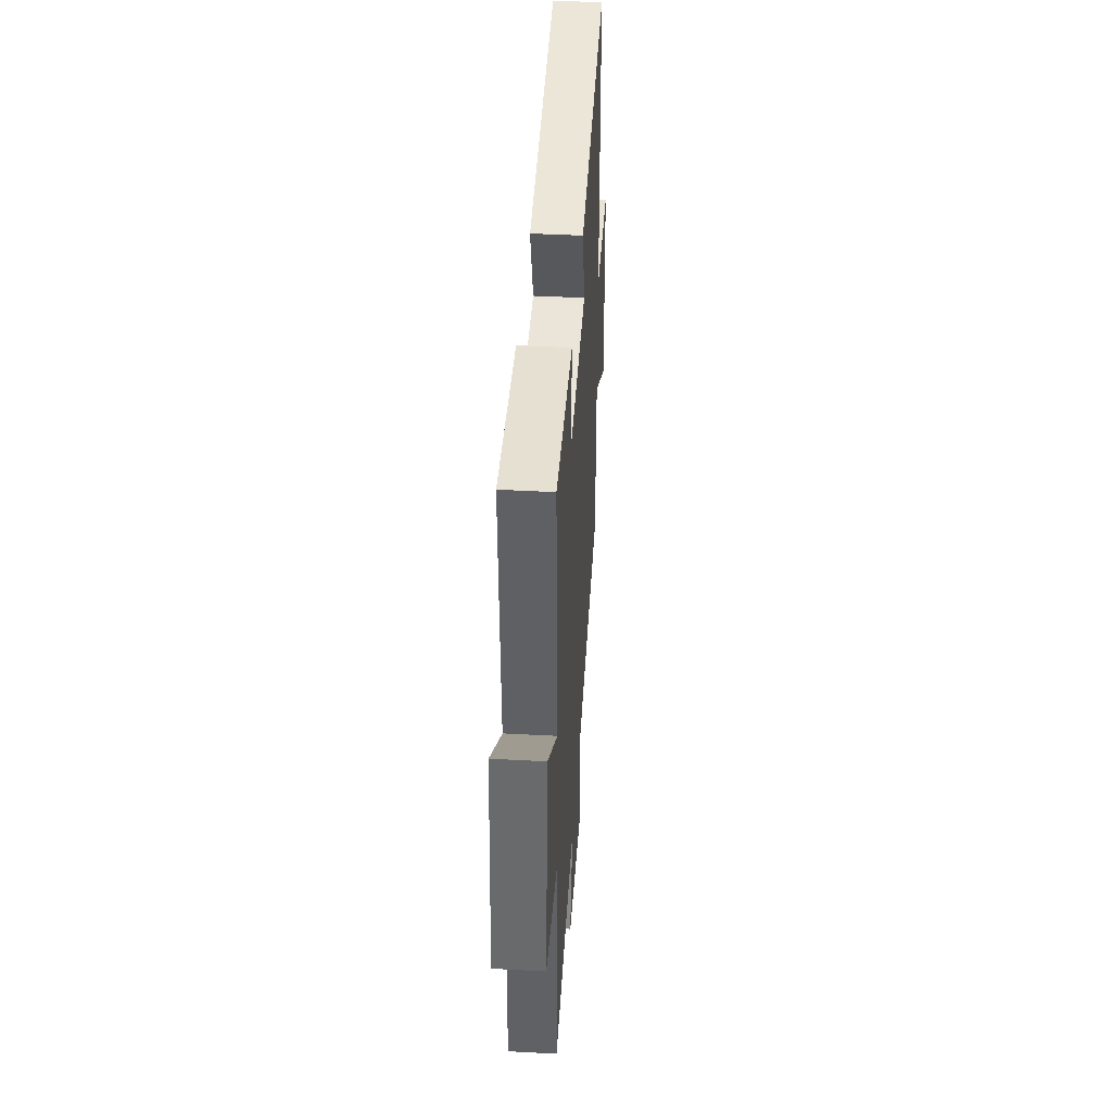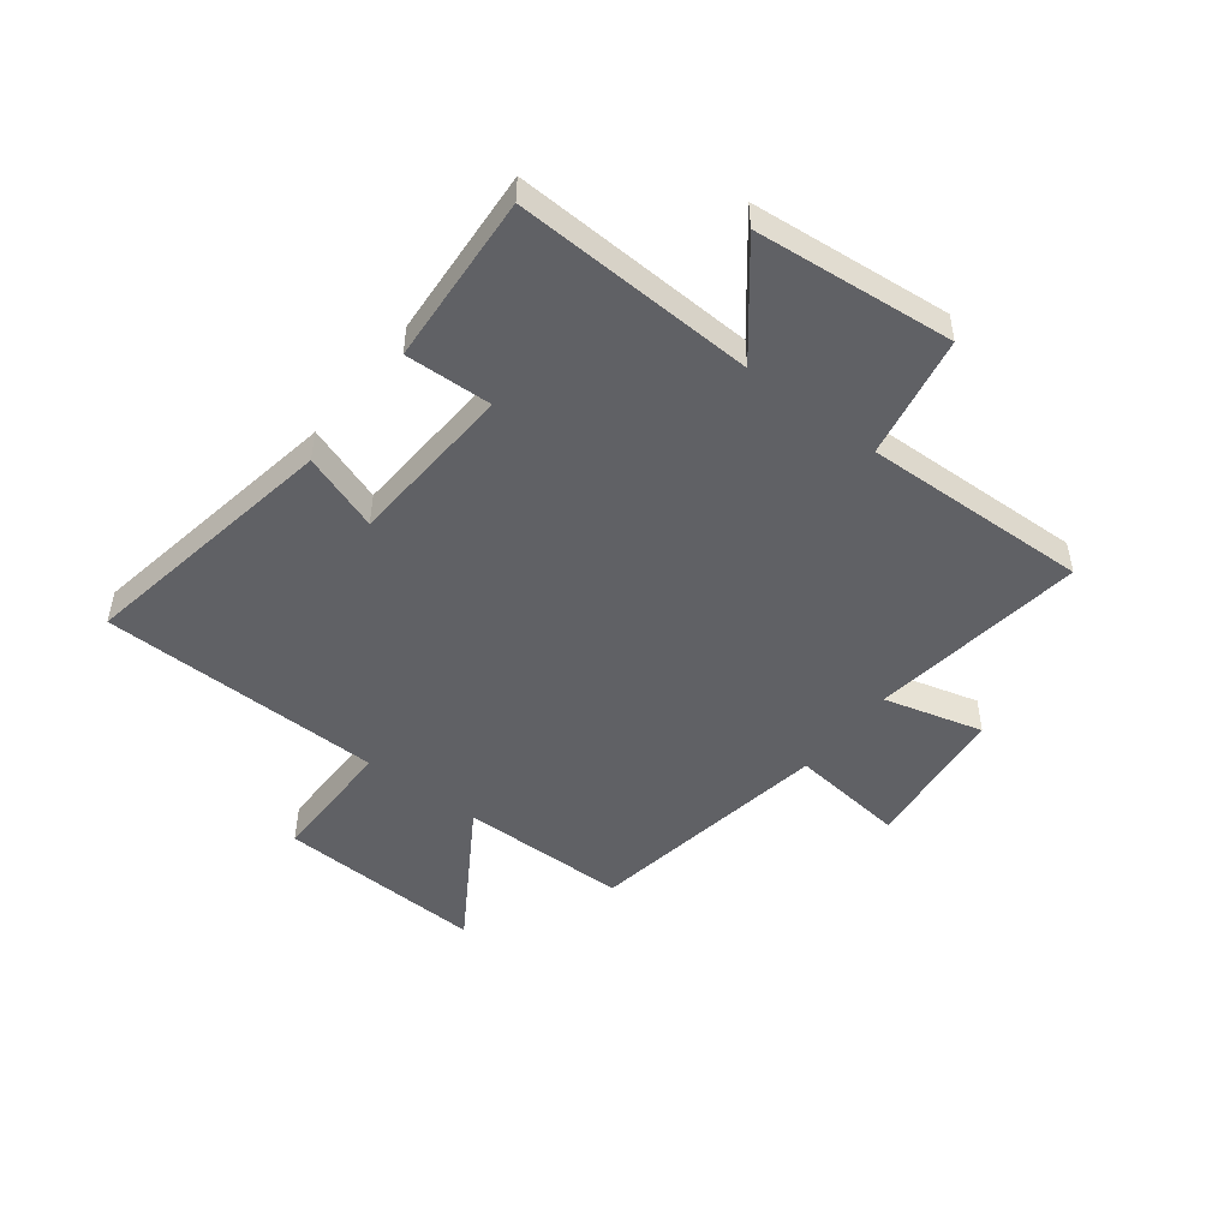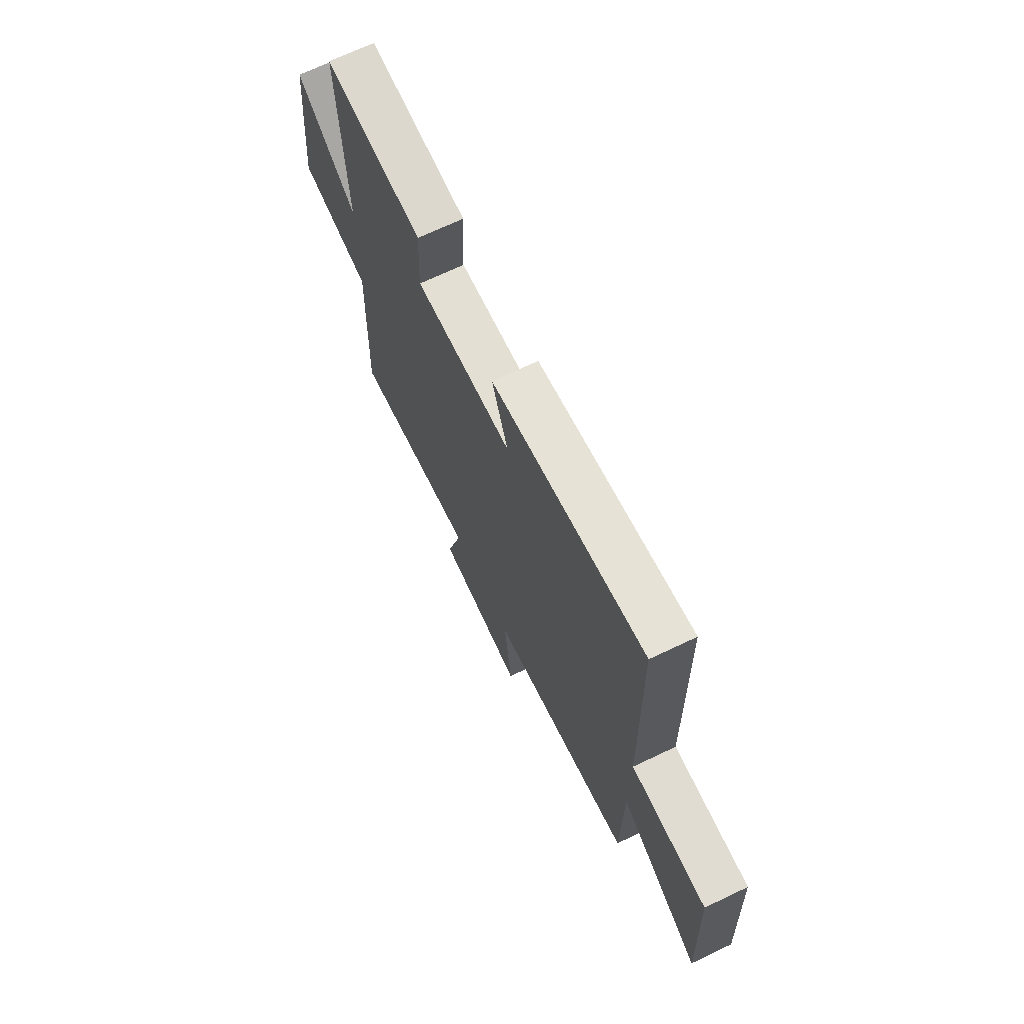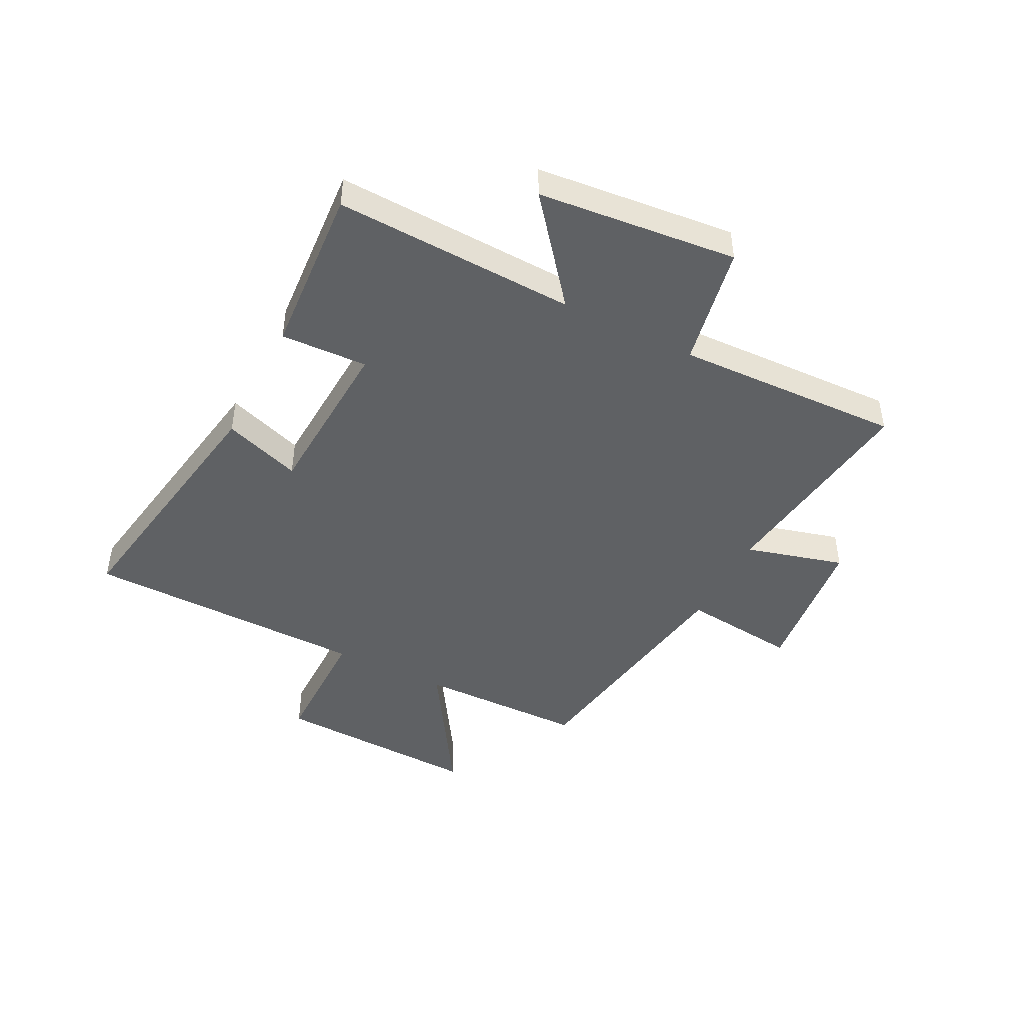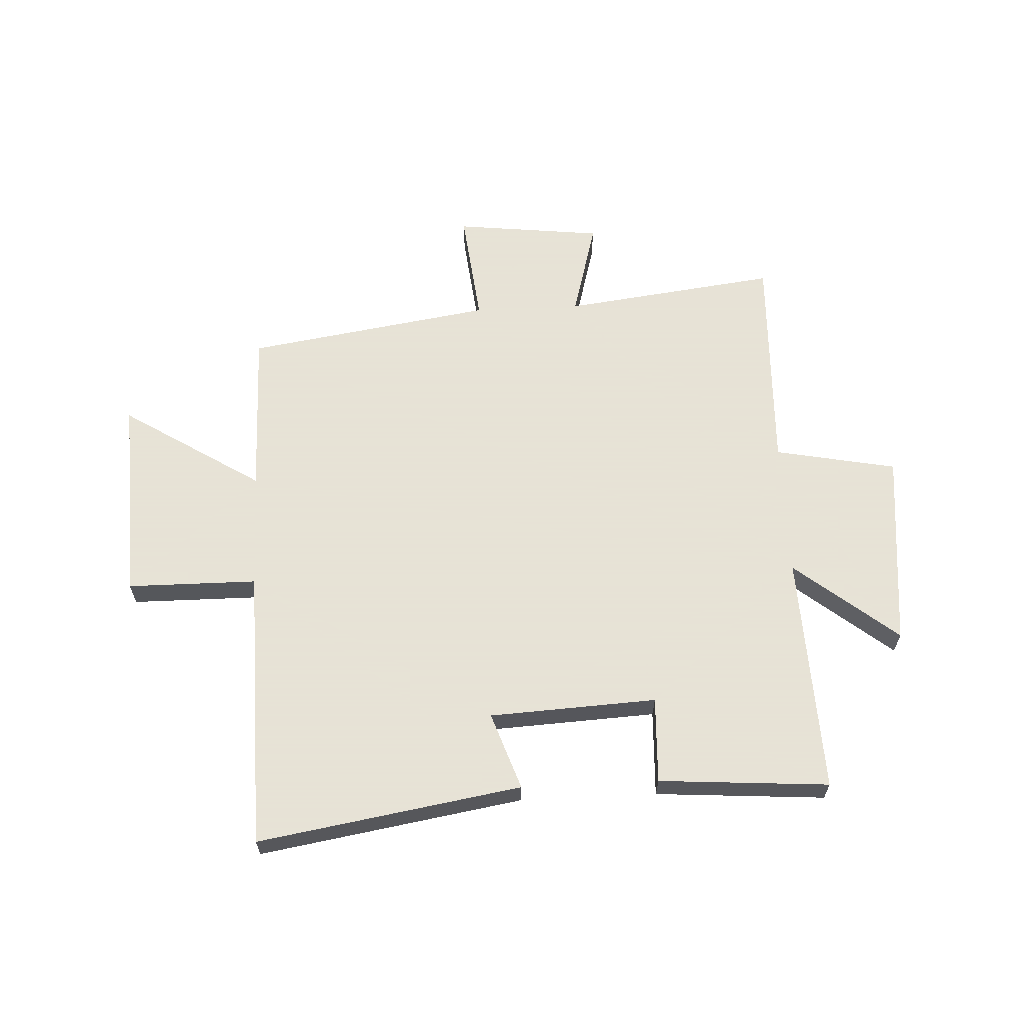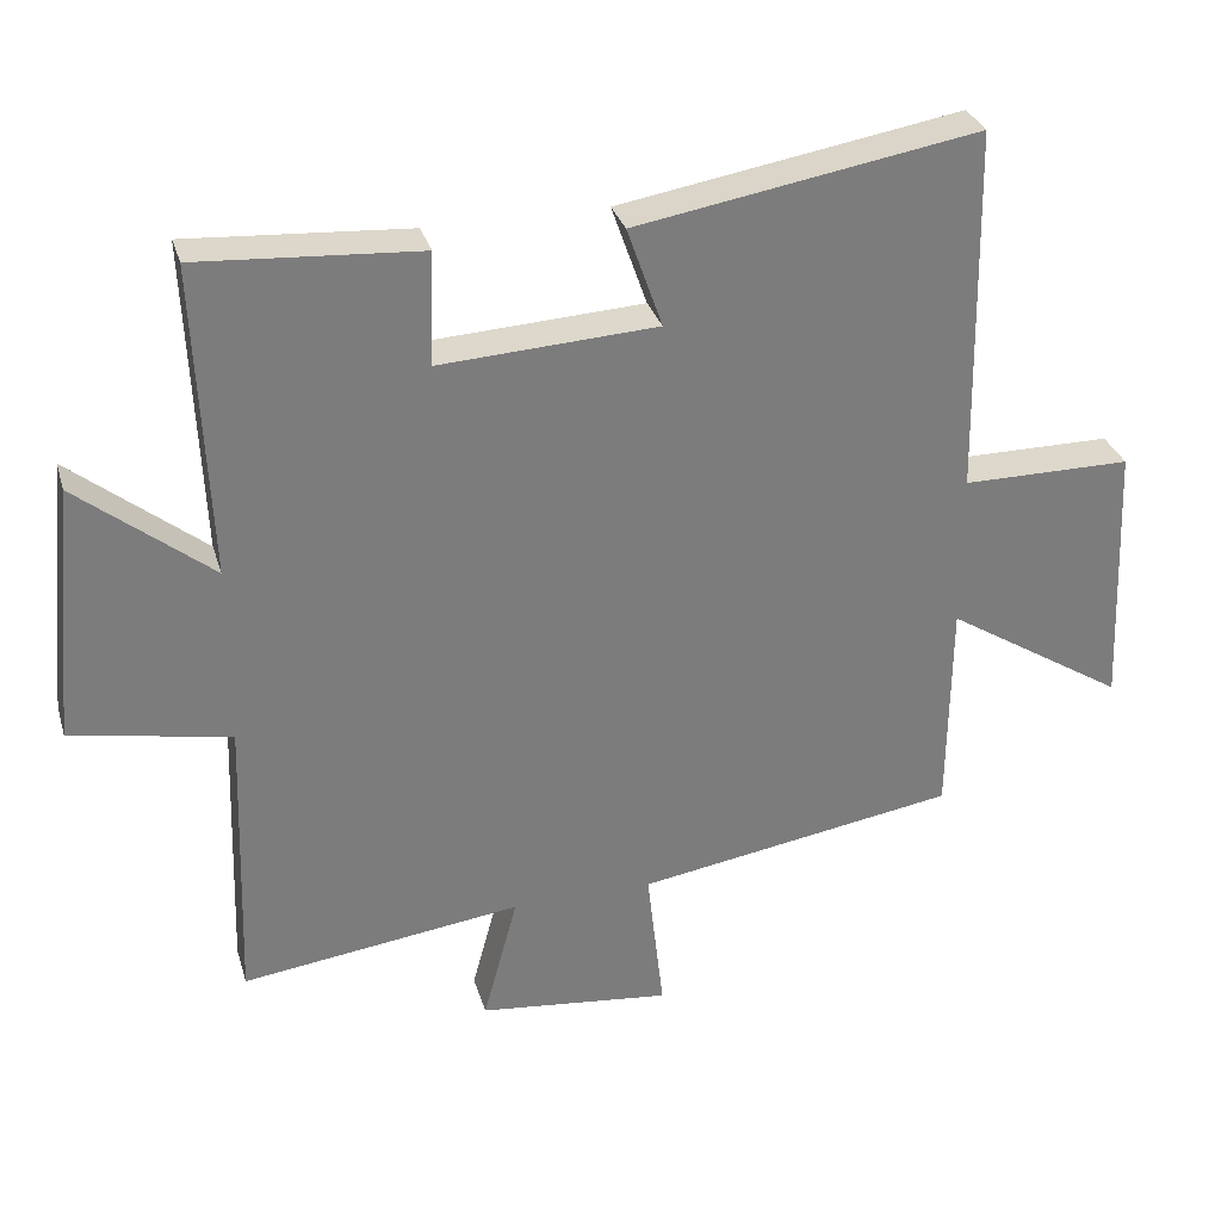
<metadata>
{"format":"obj","ext":"obj","renderer":"f3d","projection":"perspective","resolution":1024,"background":"white","views":[{"elev":42.2,"azim":93.7,"up":"+Z"},{"elev":-48.5,"azim":52.2,"up":"+Y"},{"elev":69.1,"azim":-115.5,"up":"+Z"},{"elev":-45.4,"azim":63.1,"up":"+Y"},{"elev":62.8,"azim":-2.7,"up":"+Y"},{"elev":31.2,"azim":164.3,"up":"+Z"}]}
</metadata>
<code>
v 0.518 0.07 0.521
v 0.5 0.07 0.096
v 0.682 0.07 0.242
v 0.716 0.07 -0.108
v 0.5 0.07 -0.15
v 0.513 0.07 -0.549
v 0.132 0.07 -0.5
v 0.179 0.07 -0.674
v -0.083 0.07 -0.704
v -0.06 0.07 -0.5
v -0.497 0.07 -0.431
v -0.5 0.07 -0.135
v -0.746 0.07 -0.29
v -0.73 0.07 0.076
v -0.5 0.07 0.077
v -0.491 0.07 0.578
v -0.025 0.07 0.5
v -0.073 0.07 0.363
v 0.223 0.07 0.347
v 0.217 0.07 0.5
v 0.518 0 0.521
v 0.5 0 0.096
v 0.682 0 0.242
v 0.716 0 -0.108
v 0.5 0 -0.15
v 0.513 0 -0.549
v 0.132 0 -0.5
v 0.179 0 -0.674
v -0.083 0 -0.704
v -0.06 0 -0.5
v -0.497 0 -0.431
v -0.5 0 -0.135
v -0.746 0 -0.29
v -0.73 0 0.076
v -0.5 0 0.077
v -0.491 0 0.578
v -0.025 0 0.5
v -0.073 0 0.363
v 0.223 0 0.347
v 0.217 0 0.5
f 19 20 1 2
f 18 19 2
f 15 16 17 18
f 15 18 2
f 12 13 14 15
f 12 15 2
f 11 12 2
f 10 11 2
f 7 8 9 10
f 7 10 2 3
f 5 6 7
f 5 7 3
f 3 4 5
f 22 21 40 39
f 22 39 38
f 38 37 36 35
f 22 38 35
f 35 34 33 32
f 22 35 32
f 22 32 31
f 22 31 30
f 30 29 28 27
f 23 22 30 27
f 27 26 25
f 23 27 25
f 25 24 23
f 1 21 22 2
f 2 22 23 3
f 3 23 24 4
f 4 24 25 5
f 5 25 26 6
f 6 26 27 7
f 7 27 28 8
f 8 28 29 9
f 9 29 30 10
f 10 30 31 11
f 11 31 32 12
f 12 32 33 13
f 13 33 34 14
f 14 34 35 15
f 15 35 36 16
f 16 36 37 17
f 17 37 38 18
f 18 38 39 19
f 19 39 40 20
f 20 40 21 1

</code>
